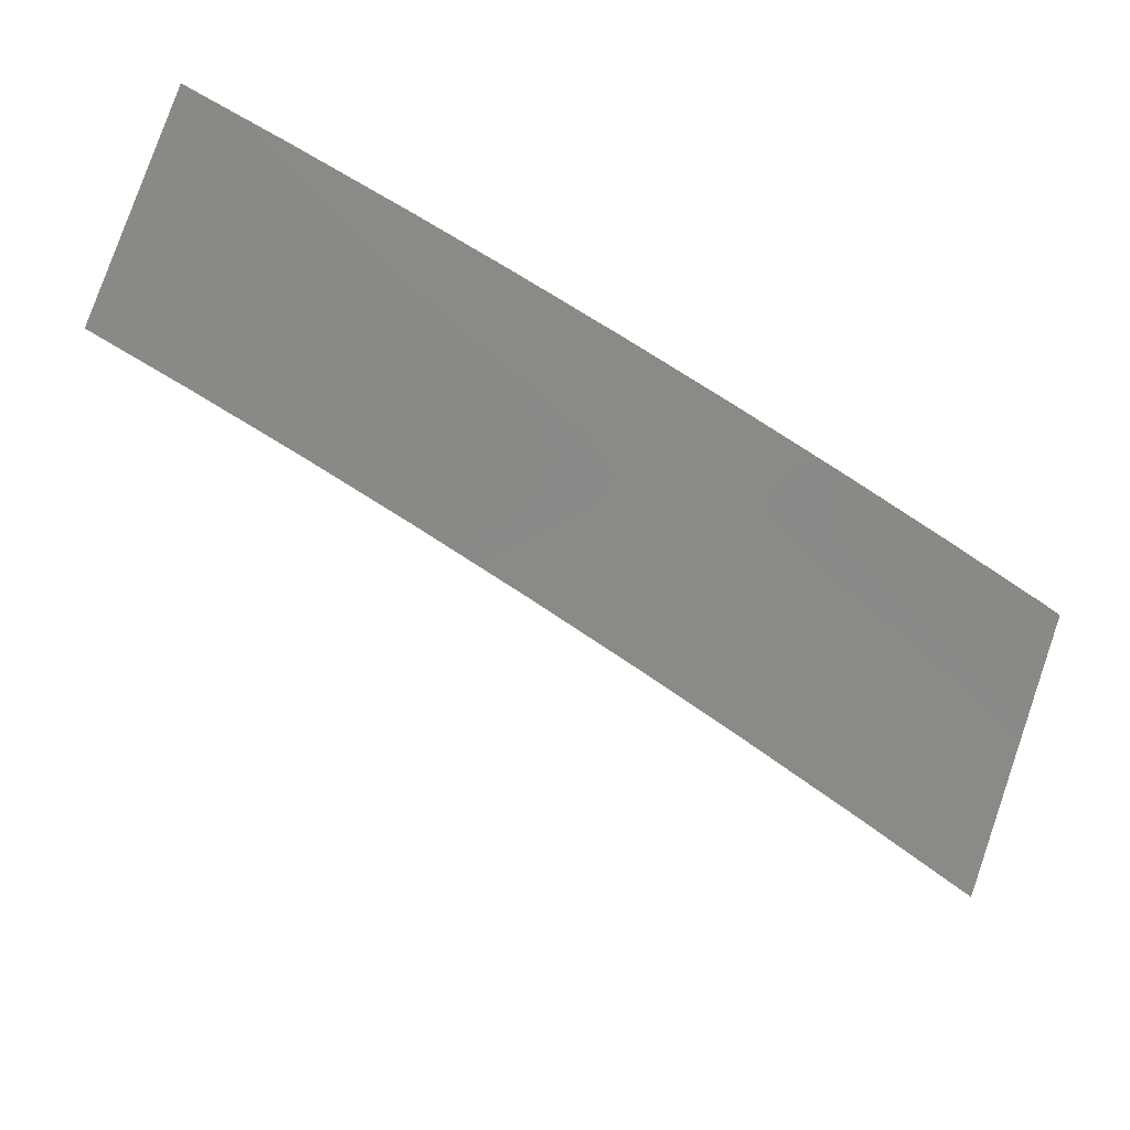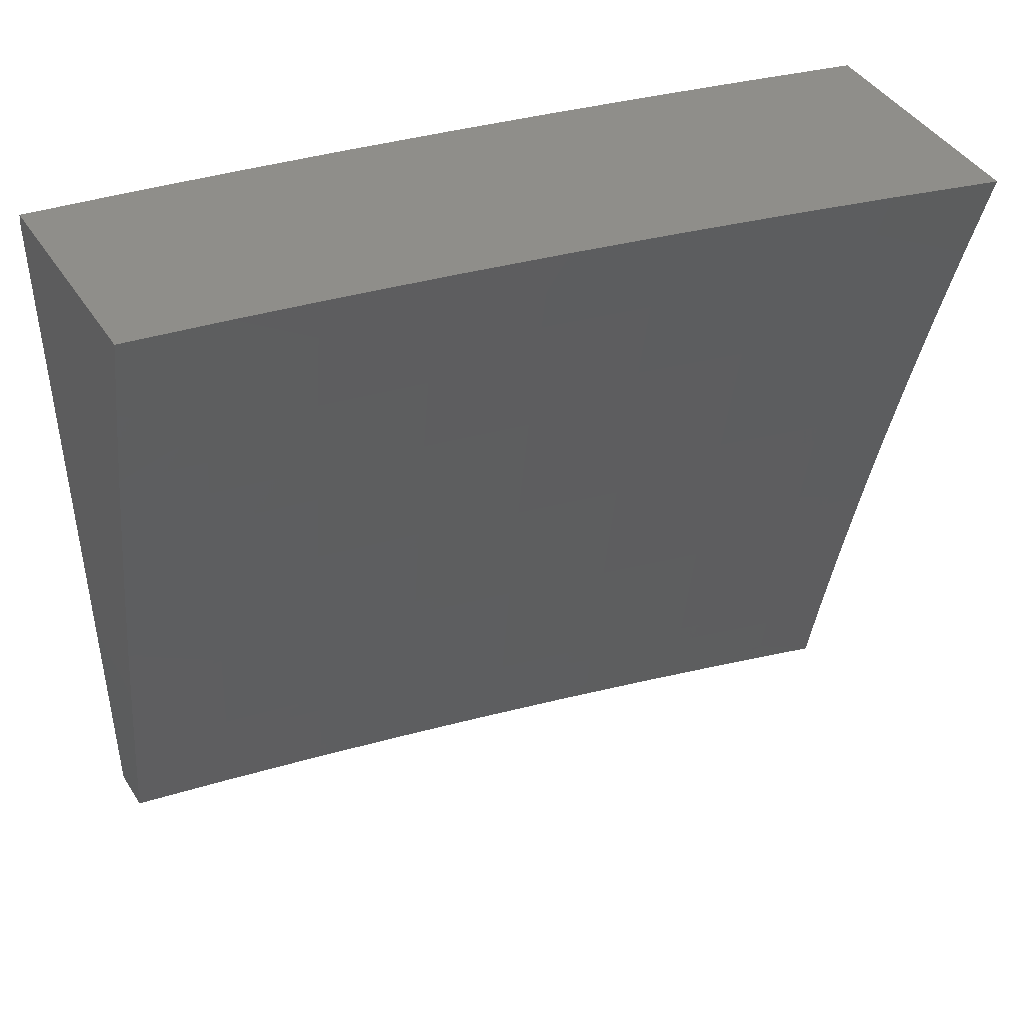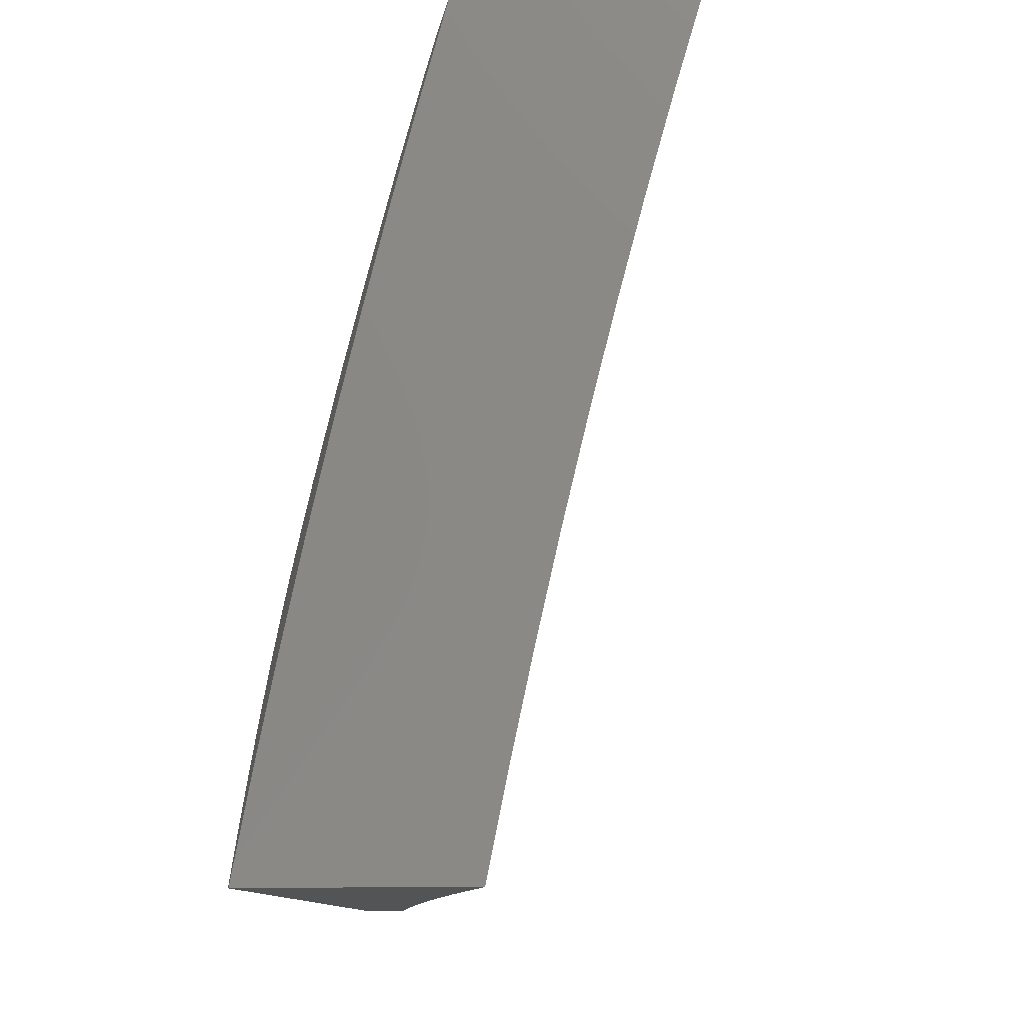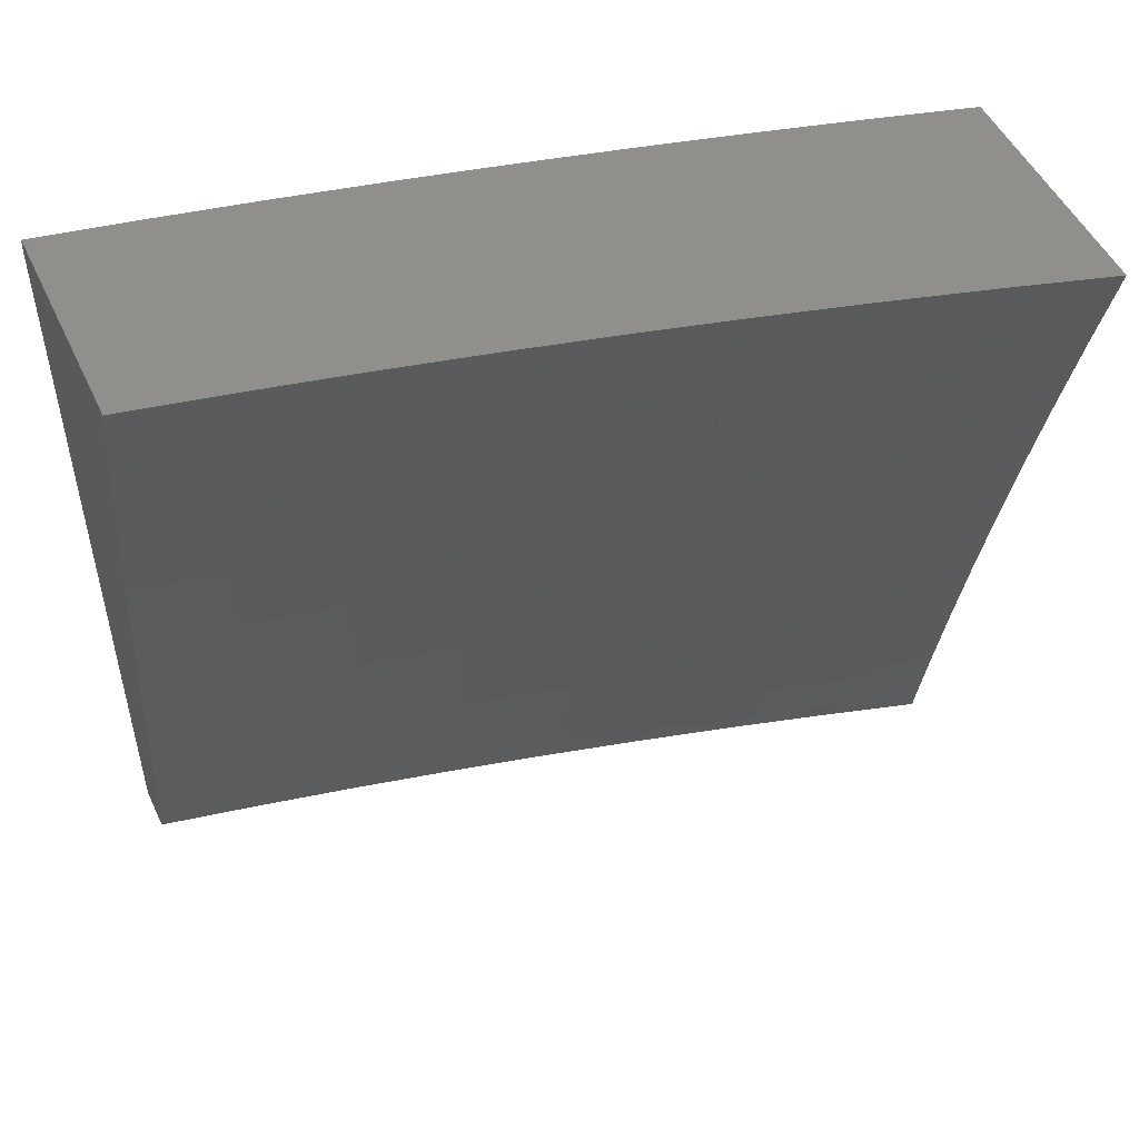
<metadata>
{"format":"stl","ext":"stl","renderer":"f3d","projection":"perspective","resolution":1024,"background":"white","views":[{"elev":80.0,"azim":109.1,"up":"+Z"},{"elev":43.6,"azim":59.3,"up":"+Z"},{"elev":-11.5,"azim":4.8,"up":"+Y"},{"elev":50.4,"azim":65.3,"up":"+Z"}]}
</metadata>
<code>
# stl→obj: 287 verts, 570 faces
v -10.92 2.126 2
v -10.91 2.131 2.031
v -10.94 2 2
v -10.91 2.13 2.062
v -10.92 2 2.126
v -10.9 2.129 2.093
v -10.9 2.128 2.125
v -10.87 2.26 2.125
v -10.86 2.259 2.156
v -10.83 2.39 2.156
v -10.83 2.389 2.187
v -10.8 2.521 2.187
v -10.79 2.52 2.218
v -10.76 2.652 2.218
v -10.75 2.65 2.249
v -10.72 2.782 2.249
v -10.71 2.781 2.281
v -10.67 2.913 2.281
v -10.67 2.911 2.312
v -10.65 3 2.252
v -10.63 3 2.377
v -10.89 2.252 2
v -10.88 2.263 2.031
v -10.88 2.262 2.062
v -10.85 2.394 2.062
v -10.84 2.393 2.093
v -10.81 2.525 2.093
v -10.81 2.524 2.125
v -10.77 2.656 2.125
v -10.77 2.655 2.156
v -10.73 2.787 2.156
v -10.73 2.785 2.187
v -10.69 2.917 2.187
v -10.69 2.916 2.218
v -10.68 2.914 2.249
v -10.86 2.378 2
v -10.85 2.395 2.031
v -10.82 2.526 2.062
v -10.78 2.657 2.093
v -10.74 2.788 2.125
v -10.7 2.919 2.156
v -10.68 3 2.126
v -10.83 2.503 2
v -10.82 2.528 2.031
v -10.78 2.659 2.062
v -10.74 2.79 2.093
v -10.7 2.92 2.125
v -10.8 2.628 2
v -10.79 2.66 2.031
v -10.75 2.791 2.062
v -10.71 2.922 2.093
v -10.77 2.752 2
v -10.75 2.792 2.031
v -10.71 2.923 2.062
v -10.74 2.876 2
v -10.72 2.925 2.031
v -10.7 3 2
v -10.6 3 2.502
v -10.64 2.905 2.437
v -10.65 2.906 2.405
v -10.66 2.908 2.374
v -10.69 2.776 2.374
v -10.7 2.778 2.343
v -10.73 2.646 2.343
v -10.74 2.648 2.312
v -10.77 2.516 2.312
v -10.78 2.517 2.281
v -10.81 2.385 2.281
v -10.82 2.387 2.249
v -10.84 2.255 2.249
v -10.85 2.256 2.218
v -10.88 2.125 2.218
v -10.88 2.126 2.187
v -10.9 2 2.252
v -10.57 3 2.627
v -10.62 2.898 2.562
v -10.62 2.899 2.53
v -10.63 2.901 2.499
v -10.67 2.77 2.499
v -10.67 2.771 2.468
v -10.71 2.64 2.468
v -10.71 2.642 2.437
v -10.75 2.51 2.437
v -10.75 2.512 2.405
v -10.79 2.38 2.405
v -10.79 2.381 2.374
v -10.82 2.25 2.374
v -10.83 2.251 2.343
v -10.85 2.12 2.343
v -10.86 2.121 2.312
v -10.87 2 2.377
v -10.54 3 2.752
v -10.59 2.89 2.687
v -10.6 2.894 2.624
v -10.65 2.766 2.562
v -10.66 2.768 2.53
v -10.7 2.637 2.53
v -10.7 2.638 2.499
v -10.74 2.507 2.499
v -10.74 2.509 2.468
v -10.77 2.377 2.468
v -10.78 2.379 2.437
v -10.81 2.247 2.437
v -10.81 2.249 2.405
v -10.84 2.117 2.405
v -10.85 2.119 2.374
v -10.51 3 2.876
v -10.56 2.882 2.812
v -10.58 2.886 2.749
v -10.63 2.759 2.687
v -10.64 2.763 2.624
v -10.68 2.632 2.624
v -10.69 2.635 2.562
v -10.72 2.504 2.562
v -10.73 2.506 2.53
v -10.76 2.374 2.53
v -10.77 2.376 2.499
v -10.8 2.245 2.499
v -10.8 2.246 2.468
v -10.83 2.115 2.468
v -10.84 2.116 2.437
v -10.85 2 2.502
v -10.48 3 3
v -10.53 2.874 2.937
v -10.55 2.878 2.875
v -10.6 2.752 2.812
v -10.61 2.756 2.749
v -10.65 2.625 2.749
v -10.66 2.628 2.687
v -10.69 2.498 2.687
v -10.71 2.501 2.624
v -10.74 2.37 2.624
v -10.75 2.373 2.562
v -10.78 2.242 2.562
v -10.79 2.243 2.53
v -10.82 2.112 2.53
v -10.82 2.114 2.499
v -10.52 2.876 3
v -10.55 2.752 3
v -10.57 2.744 2.937
v -10.58 2.628 3
v -10.6 2.614 2.937
v -10.61 2.503 3
v -10.64 2.484 2.937
v -10.64 2.378 3
v -10.67 2.354 2.937
v -10.67 2.252 3
v -10.7 2.224 2.937
v -10.7 2.126 3
v -10.72 2.094 2.937
v -10.73 2 3
v -10.76 2 2.876
v -10.79 2 2.752
v -10.75 2.1 2.812
v -10.74 2.097 2.875
v -10.82 2 2.627
v -10.78 2.106 2.687
v -10.77 2.103 2.749
v -10.73 2.23 2.812
v -10.71 2.227 2.875
v -10.68 2.357 2.875
v -10.81 2.111 2.562
v -10.8 2.108 2.624
v -10.75 2.236 2.687
v -10.74 2.233 2.749
v -10.71 2.364 2.749
v -10.7 2.361 2.812
v -10.67 2.491 2.812
v -10.65 2.487 2.875
v -10.62 2.618 2.875
v -10.87 2.261 2.093
v -10.89 2.127 2.156
v -10.86 2.257 2.187
v -10.87 2.123 2.249
v -10.87 2.122 2.281
v -10.83 2.253 2.312
v -10.8 2.383 2.343
v -10.76 2.513 2.374
v -10.72 2.643 2.405
v -10.68 2.773 2.437
v -10.64 2.903 2.468
v -10.84 2.254 2.281
v -10.77 2.239 2.624
v -10.84 2.392 2.125
v -10.82 2.388 2.218
v -10.78 2.519 2.249
v -10.75 2.649 2.281
v -10.7 2.779 2.312
v -10.66 2.91 2.343
v -10.8 2.384 2.312
v -10.73 2.367 2.687
v -10.8 2.523 2.156
v -10.77 2.514 2.343
v -10.68 2.494 2.749
v -10.76 2.653 2.187
v -10.73 2.645 2.374
v -10.63 2.621 2.812
v -10.72 2.784 2.218
v -10.69 2.775 2.405
v -10.58 2.748 2.875
v -10.96 3 2.126
v -10.98 3 2
v -10.99 2.926 2.062
v -11 2.938 2
v -11 2.891 2.071
v -10.98 2.923 2.125
v -11 2.843 2.142
v -10.97 2.92 2.187
v -11 2.792 2.211
v -10.96 2.917 2.249
v -10.99 2.791 2.249
v -10.95 2.914 2.312
v -10.98 2.788 2.312
v -10.94 2.911 2.374
v -10.97 2.785 2.374
v -10.92 2.908 2.437
v -10.96 2.782 2.437
v -10.91 2.904 2.499
v -10.95 2.778 2.499
v -10.9 2.901 2.562
v -10.93 2.775 2.562
v -10.89 2.898 2.624
v -10.92 2.772 2.624
v -10.87 2.894 2.687
v -10.91 2.768 2.687
v -10.86 2.89 2.749
v -10.89 2.765 2.749
v -10.85 2.887 2.812
v -10.88 2.761 2.812
v -10.83 2.883 2.875
v -10.86 2.757 2.875
v -10.82 2.879 2.937
v -10.85 2.753 2.937
v -10.83 2.752 3
v -10.86 2.628 3
v -10.88 2.628 2.937
v -10.89 2.503 3
v -10.91 2.503 2.937
v -10.92 2.377 3
v -10.94 2.377 2.937
v -10.95 2.252 3
v -10.96 2.252 2.937
v -10.97 2.126 3
v -10.99 2.127 2.937
v -11 2.069 2.936
v -11 2.137 2.884
v -10.98 2.255 2.875
v -10.95 2.381 2.875
v -10.97 2.384 2.812
v -10.94 2.509 2.812
v -10.95 2.513 2.749
v -10.92 2.638 2.749
v -10.94 2.642 2.687
v -11 2.741 2.279
v -11 2.687 2.345
v -11 2.632 2.411
v -10.99 2.654 2.437
v -11 2.575 2.475
v -10.98 2.651 2.499
v -11 2.517 2.538
v -10.96 2.648 2.562
v -10.99 2.522 2.562
v -11 2.457 2.599
v -10.98 2.519 2.624
v -11 2.396 2.659
v -10.97 2.516 2.687
v -11 2.39 2.687
v -10.98 2.387 2.749
v -11 2.333 2.718
v -11 2.269 2.775
v -11 2.204 2.83
v -10.99 2.258 2.812
v -10.95 2.645 2.624
v -11 2 2.987
v -11 2 3
v -10.8 2.876 3
v -10.77 3 3
v -10.8 3 2.876
v -10.83 3 2.752
v -10.86 3 2.627
v -10.89 3 2.502
v -10.91 3 2.377
v -10.94 3 2.252
v -10.91 2.635 2.812
v -10.89 2.631 2.875
v -10.92 2.506 2.875
v -11 2 2
f 1 2 3
f 3 2 4
f 3 4 5
f 5 4 6
f 5 6 7
f 7 6 8
f 7 8 9
f 9 8 10
f 9 10 11
f 11 10 12
f 11 12 13
f 13 12 14
f 13 14 15
f 15 14 16
f 15 16 17
f 17 16 18
f 17 18 19
f 19 18 20
f 19 20 21
f 1 22 2
f 2 22 23
f 2 23 24
f 24 23 25
f 24 25 26
f 26 25 27
f 26 27 28
f 28 27 29
f 28 29 30
f 30 29 31
f 30 31 32
f 32 31 33
f 32 33 34
f 34 33 20
f 34 20 35
f 35 20 18
f 35 18 16
f 22 36 23
f 23 36 37
f 23 37 25
f 25 37 38
f 25 38 27
f 27 38 39
f 27 39 29
f 29 39 40
f 29 40 31
f 31 40 41
f 31 41 33
f 33 41 42
f 33 42 20
f 36 43 37
f 37 43 44
f 37 44 38
f 38 44 45
f 38 45 39
f 39 45 46
f 39 46 40
f 40 46 47
f 40 47 41
f 41 47 42
f 43 48 44
f 44 48 49
f 44 49 45
f 45 49 50
f 45 50 46
f 46 50 51
f 46 51 47
f 47 51 42
f 48 52 49
f 49 52 53
f 49 53 50
f 50 53 54
f 50 54 51
f 51 54 42
f 52 55 53
f 53 55 56
f 53 56 54
f 54 56 57
f 54 57 42
f 55 57 56
f 58 59 21
f 21 59 60
f 21 60 61
f 61 60 62
f 61 62 63
f 63 62 64
f 63 64 65
f 65 64 66
f 65 66 67
f 67 66 68
f 67 68 69
f 69 68 70
f 69 70 71
f 71 70 72
f 71 72 73
f 73 72 74
f 73 74 5
f 75 76 58
f 58 76 77
f 58 77 78
f 78 77 79
f 78 79 80
f 80 79 81
f 80 81 82
f 82 81 83
f 82 83 84
f 84 83 85
f 84 85 86
f 86 85 87
f 86 87 88
f 88 87 89
f 88 89 90
f 90 89 91
f 90 91 74
f 92 93 75
f 75 93 94
f 75 94 76
f 76 94 95
f 76 95 96
f 96 95 97
f 96 97 98
f 98 97 99
f 98 99 100
f 100 99 101
f 100 101 102
f 102 101 103
f 102 103 104
f 104 103 105
f 104 105 106
f 106 105 91
f 106 91 89
f 107 108 92
f 92 108 109
f 92 109 93
f 93 109 110
f 93 110 111
f 111 110 112
f 111 112 113
f 113 112 114
f 113 114 115
f 115 114 116
f 115 116 117
f 117 116 118
f 117 118 119
f 119 118 120
f 119 120 121
f 121 120 122
f 121 122 91
f 123 124 107
f 107 124 125
f 107 125 108
f 108 125 126
f 108 126 127
f 127 126 128
f 127 128 129
f 129 128 130
f 129 130 131
f 131 130 132
f 131 132 133
f 133 132 134
f 133 134 135
f 135 134 136
f 135 136 137
f 137 136 122
f 137 122 120
f 123 138 124
f 124 138 139
f 124 139 140
f 140 139 141
f 140 141 142
f 142 141 143
f 142 143 144
f 144 143 145
f 144 145 146
f 146 145 147
f 146 147 148
f 148 147 149
f 148 149 150
f 150 149 151
f 150 151 152
f 153 154 152
f 152 154 155
f 152 155 150
f 150 155 148
f 156 157 153
f 153 157 158
f 153 158 154
f 154 158 159
f 154 159 160
f 160 159 161
f 160 161 146
f 146 161 144
f 122 162 156
f 156 162 163
f 156 163 157
f 157 163 164
f 157 164 165
f 165 164 166
f 165 166 167
f 167 166 168
f 167 168 169
f 169 168 170
f 169 170 142
f 142 170 140
f 2 24 4
f 4 24 171
f 4 171 6
f 6 171 8
f 73 5 172
f 172 5 7
f 172 7 9
f 73 172 173
f 173 172 9
f 173 9 11
f 72 174 74
f 74 174 175
f 74 175 90
f 90 175 176
f 90 176 88
f 88 176 177
f 88 177 86
f 86 177 178
f 86 178 84
f 84 178 179
f 84 179 82
f 82 179 180
f 82 180 80
f 80 180 181
f 80 181 78
f 78 181 58
f 72 70 174
f 174 70 182
f 174 182 175
f 175 182 176
f 121 91 105
f 104 106 87
f 87 106 89
f 119 121 103
f 103 121 105
f 162 122 136
f 135 137 118
f 118 137 120
f 136 134 162
f 162 134 183
f 162 183 163
f 163 183 164
f 159 158 165
f 165 158 157
f 148 155 160
f 160 155 154
f 24 26 171
f 171 26 184
f 171 184 8
f 8 184 10
f 73 173 71
f 71 173 185
f 71 185 69
f 69 185 186
f 69 186 67
f 67 186 187
f 67 187 65
f 65 187 188
f 65 188 63
f 63 188 189
f 63 189 61
f 61 189 21
f 185 173 11
f 70 68 182
f 182 68 190
f 182 190 176
f 176 190 177
f 102 104 85
f 85 104 87
f 117 119 101
f 101 119 103
f 133 135 116
f 116 135 118
f 134 132 183
f 183 132 191
f 183 191 164
f 164 191 166
f 161 159 167
f 167 159 165
f 146 148 160
f 26 28 184
f 184 28 192
f 184 192 10
f 10 192 12
f 186 185 13
f 13 185 11
f 68 66 190
f 190 66 193
f 190 193 177
f 177 193 178
f 100 102 83
f 83 102 85
f 115 117 99
f 99 117 101
f 131 133 114
f 114 133 116
f 132 130 191
f 191 130 194
f 191 194 166
f 166 194 168
f 144 161 169
f 169 161 167
f 28 30 192
f 192 30 195
f 192 195 12
f 12 195 14
f 187 186 15
f 15 186 13
f 66 64 193
f 193 64 196
f 193 196 178
f 178 196 179
f 98 100 81
f 81 100 83
f 113 115 97
f 97 115 99
f 129 131 112
f 112 131 114
f 130 128 194
f 194 128 197
f 194 197 168
f 168 197 170
f 142 144 169
f 30 32 195
f 195 32 198
f 195 198 14
f 14 198 16
f 188 187 17
f 17 187 15
f 64 62 196
f 196 62 199
f 196 199 179
f 179 199 180
f 96 98 79
f 79 98 81
f 111 113 95
f 95 113 97
f 127 129 110
f 110 129 112
f 128 126 197
f 197 126 200
f 197 200 170
f 170 200 140
f 35 16 198
f 35 198 34
f 34 198 32
f 189 188 19
f 19 188 17
f 62 60 199
f 199 60 59
f 199 59 180
f 180 59 181
f 76 96 77
f 77 96 79
f 93 111 94
f 94 111 95
f 108 127 109
f 109 127 110
f 124 140 200
f 124 200 125
f 125 200 126
f 21 189 19
f 58 181 59
f 201 202 203
f 203 202 204
f 203 204 205
f 203 205 206
f 206 205 207
f 206 207 208
f 208 207 209
f 208 209 210
f 210 209 211
f 210 211 212
f 212 211 213
f 212 213 214
f 214 213 215
f 214 215 216
f 216 215 217
f 216 217 218
f 218 217 219
f 218 219 220
f 220 219 221
f 220 221 222
f 222 221 223
f 222 223 224
f 224 223 225
f 224 225 226
f 226 225 227
f 226 227 228
f 228 227 229
f 228 229 230
f 230 229 231
f 230 231 232
f 232 231 233
f 232 233 234
f 234 233 235
f 235 233 236
f 235 236 237
f 237 236 238
f 237 238 239
f 239 238 240
f 239 240 241
f 241 240 242
f 241 242 243
f 243 242 244
f 243 244 245
f 245 244 246
f 246 244 242
f 246 242 247
f 247 242 248
f 247 248 249
f 249 248 250
f 249 250 251
f 251 250 252
f 251 252 253
f 253 252 227
f 253 227 225
f 209 254 211
f 211 254 213
f 254 255 213
f 213 255 215
f 255 256 215
f 215 256 257
f 215 257 217
f 217 257 219
f 256 258 257
f 257 258 259
f 257 259 219
f 219 259 221
f 258 260 259
f 259 260 261
f 259 261 221
f 221 261 223
f 261 260 262
f 262 260 263
f 262 263 264
f 264 263 265
f 264 265 266
f 266 265 267
f 266 267 268
f 268 267 269
f 268 269 270
f 265 269 267
f 271 272 270
f 270 272 249
f 270 249 268
f 268 249 251
f 268 251 266
f 266 251 253
f 266 253 273
f 273 253 225
f 273 225 223
f 272 271 247
f 247 271 246
f 245 274 243
f 243 274 275
f 234 276 232
f 232 276 277
f 232 277 278
f 279 228 278
f 278 228 230
f 278 230 232
f 280 224 279
f 279 224 226
f 279 226 228
f 281 220 280
f 280 220 222
f 280 222 224
f 282 216 281
f 281 216 218
f 281 218 220
f 283 212 282
f 282 212 214
f 282 214 216
f 201 208 283
f 283 208 210
f 283 210 212
f 208 201 206
f 206 201 203
f 273 223 261
f 227 252 229
f 229 252 284
f 229 284 231
f 231 284 285
f 231 285 233
f 233 285 236
f 262 264 261
f 261 264 273
f 264 266 273
f 252 250 284
f 284 250 286
f 284 286 285
f 285 286 238
f 285 238 236
f 240 238 286
f 240 286 248
f 248 286 250
f 242 240 248
f 272 247 249
f 274 245 287
f 287 245 246
f 287 246 271
f 271 270 287
f 287 270 269
f 287 269 265
f 265 263 287
f 287 263 260
f 287 260 258
f 258 256 287
f 287 256 255
f 287 255 254
f 254 209 287
f 287 209 207
f 287 207 205
f 205 204 287
f 123 107 277
f 277 107 92
f 277 92 278
f 278 92 75
f 278 75 279
f 279 75 58
f 279 58 280
f 280 58 21
f 280 21 281
f 281 21 20
f 281 20 282
f 282 20 42
f 282 42 283
f 283 42 57
f 283 57 201
f 201 57 202
f 57 55 202
f 202 55 52
f 202 52 48
f 48 43 202
f 202 43 204
f 204 43 36
f 204 36 22
f 22 1 204
f 204 1 287
f 287 1 3
f 149 241 151
f 151 241 243
f 151 243 275
f 241 149 239
f 239 149 147
f 239 147 237
f 237 147 145
f 237 145 235
f 235 145 143
f 235 143 234
f 234 143 141
f 234 141 276
f 276 141 139
f 276 139 277
f 277 139 138
f 277 138 123
f 3 5 287
f 287 5 74
f 287 74 274
f 274 74 91
f 274 91 122
f 274 122 275
f 275 122 156
f 275 156 153
f 153 152 275
f 275 152 151

</code>
